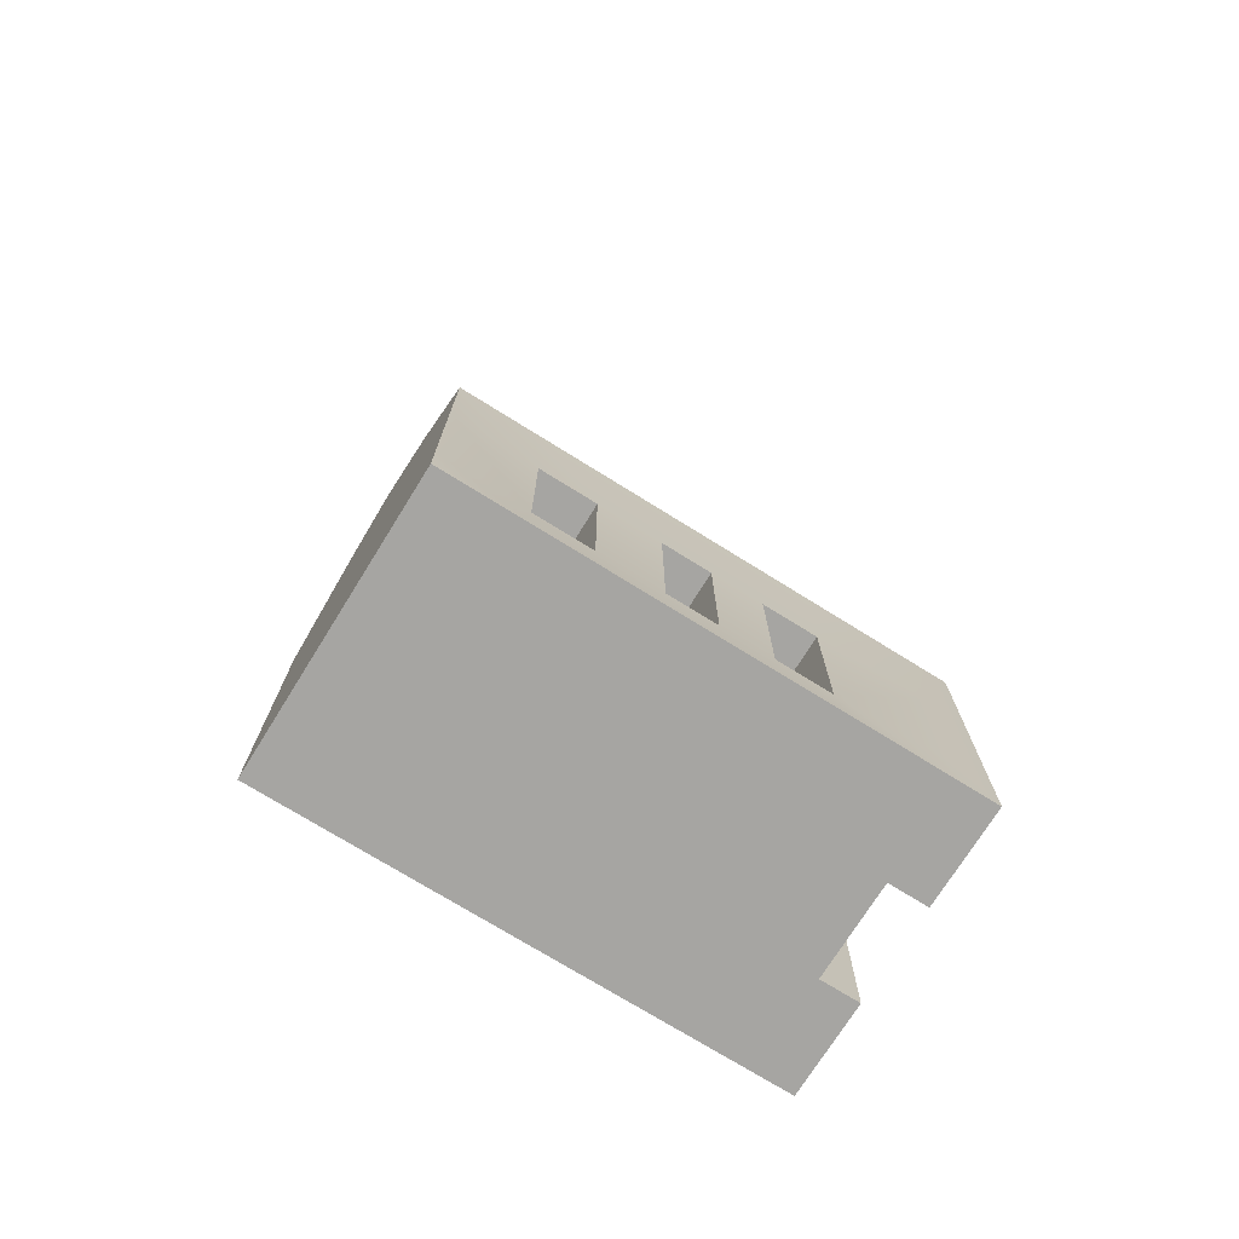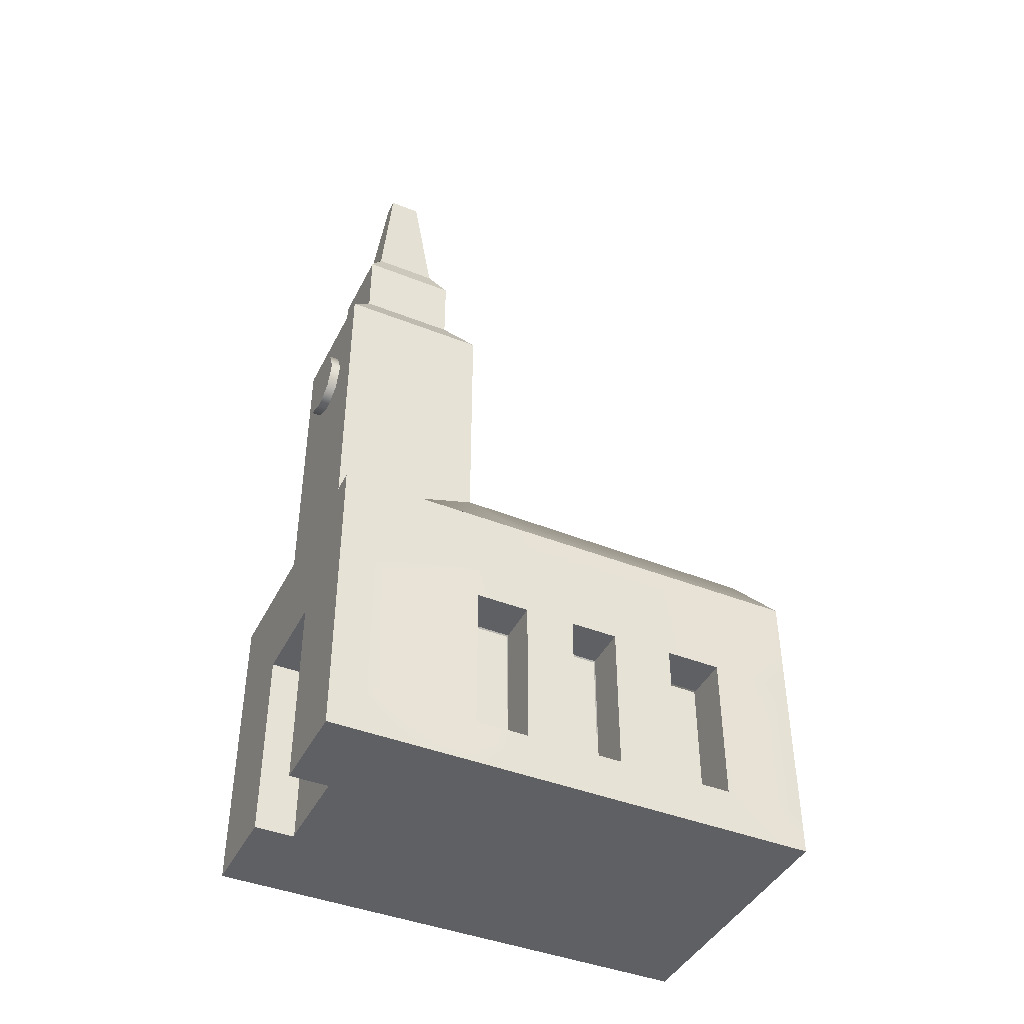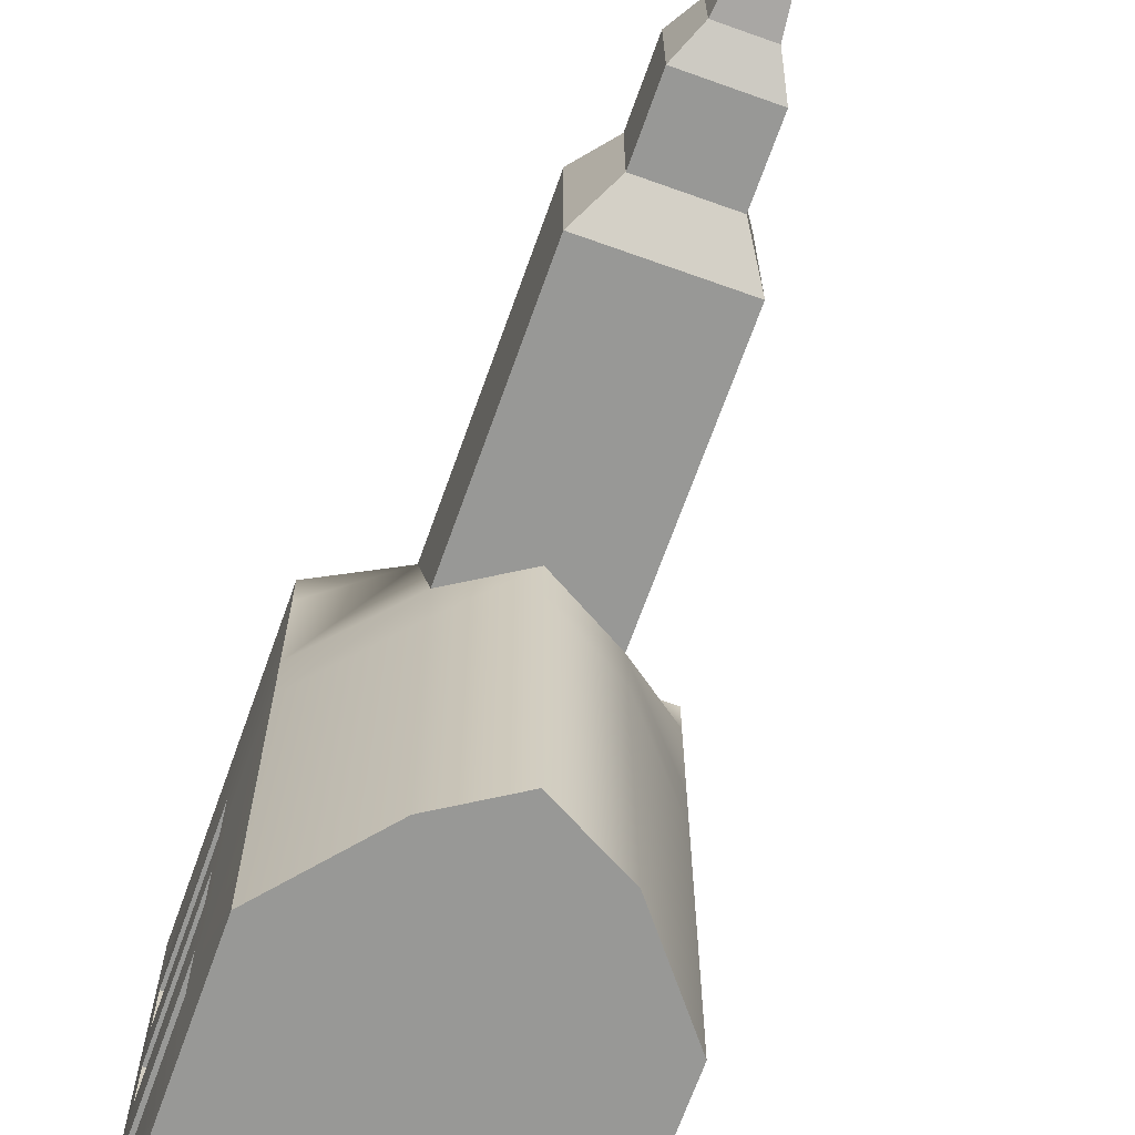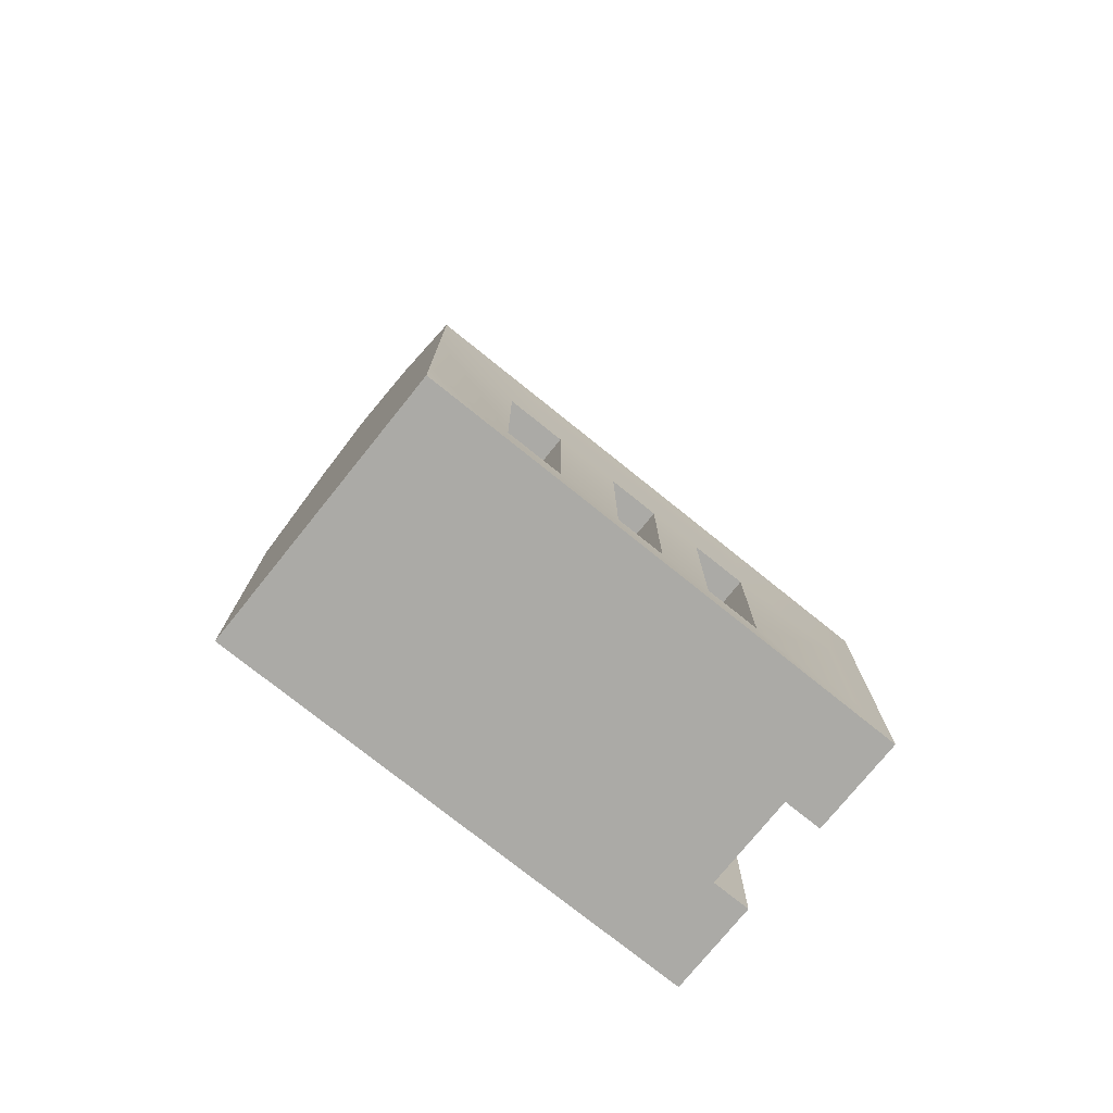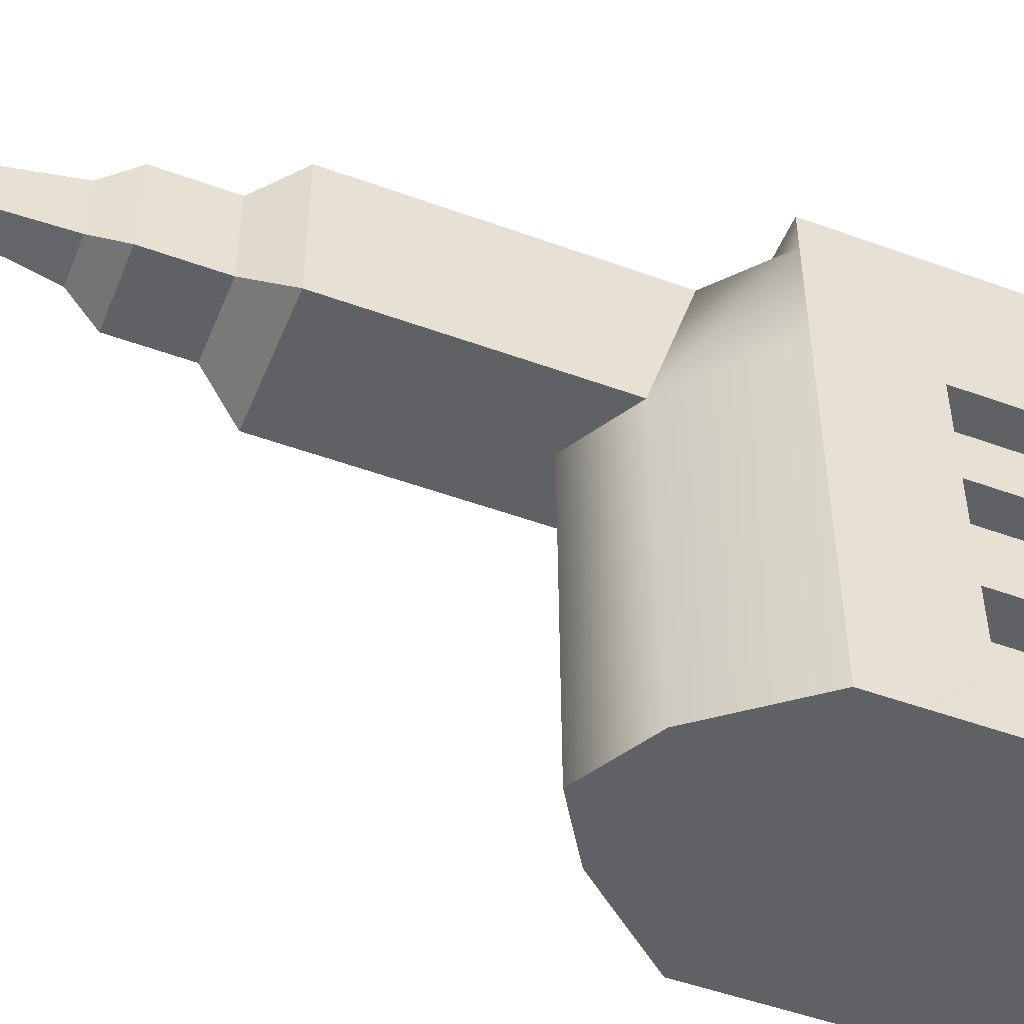
<metadata>
{"format":"obj","ext":"obj","renderer":"f3d","projection":"perspective","resolution":1024,"background":"white","views":[{"elev":-73.7,"azim":-121.9,"up":"+Y"},{"elev":-42.7,"azim":64.7,"up":"+Y"},{"elev":-68.4,"azim":160.3,"up":"+Z"},{"elev":-75.8,"azim":-128.8,"up":"+Y"},{"elev":-49.8,"azim":-111.9,"up":"+Z"}]}
</metadata>
<code>
v  -3.077 0 10.46
v  -9.88 0 10.46
v  -9.88 0 7.74
v  -3.077 0 7.74
v  -9.88 3.047 10.46
v  -3.077 3.047 10.46
v  10.12 3.047 10.46
v  10.12 0 10.46
v  10.12 0 7.74
v  10.12 3.047 7.74
v  10.12 3.047 -24.54
v  10.12 0 -24.54
v  3.539 0 -24.54
v  3.679 3.763 -24.54
v  -9.88 3.047 -24.54
v  -9.88 0 -24.54
v  -9.88 0 -18.63
v  -9.701 3.047 -18.63
v  -3.077 0 -18.63
v  -3.077 0 -24.54
v  0.3948 0 -24.54
v  0.3948 0 -18.63
v  -3.264 3.763 -24.54
v  0.3948 4.077 -24.54
v  3.539 0 -18.63
v  10.12 0 -18.63
v  3.539 3.047 10.46
v  3.539 0 10.46
v  -9.88 0 0.2967
v  -3.077 0 0.2967
v  10.12 0 0.2967
v  10.3 3.047 0.2967
v  -9.88 3.047 7.74
v  3.539 0 7.74
v  -9.701 3.047 0.2967
v  0.3948 0 0.2967
v  3.539 0 0.2967
v  0.3948 0 7.74
v  -9.88 0 -3.447
v  -3.077 0 -3.447
v  10.12 0 -3.447
v  10.3 3.047 -3.447
v  4.915 45.48 -1.252
v  4.915 45.48 9.288
v  4.915 24.5 9.288
v  4.915 27.66 -1.252
v  0.463 30.45 -1.252
v  0.463 45.48 -1.252
v  -4.453 45.48 9.288
v  -4.453 45.48 -1.252
v  -4.453 27.66 -1.252
v  -4.453 24.5 9.288
v  0.463 24.5 9.288
v  0.463 45.48 9.288
v  3.054 53.44 0.6092
v  3.054 53.44 7.427
v  3.054 48.38 7.427
v  3.054 48.38 0.6092
v  0.3708 48.38 0.6092
v  0.3708 53.44 0.6092
v  -2.593 53.44 7.427
v  -2.593 53.44 0.6092
v  -2.593 48.38 0.6092
v  -2.593 48.38 7.427
v  0.3708 48.38 7.427
v  0.3708 53.44 7.427
v  -9.88 13.76 10.46
v  -3.077 13.76 10.46
v  -3.077 21.26 10.46
v  -9.88 21.26 10.46
v  10.12 13.76 10.46
v  10.12 13.76 7.74
v  10.12 21.26 7.74
v  10.12 21.26 10.46
v  10.12 21.26 -24.54
v  10.12 13.76 -24.54
v  4.173 16.99 -24.54
v  4.782 27.6 -24.54
v  -9.701 13.76 -3.447
v  -9.701 13.76 0.2967
v  -9.88 21.26 0.2967
v  -9.88 21.26 -3.447
v  0.3948 13.76 10.46
v  0.3948 21.26 10.46
v  -3.918 16.99 -24.54
v  -9.88 13.76 -24.54
v  -9.88 21.26 -24.54
v  -4.728 27.6 -24.54
v  0.3948 18.41 -24.54
v  0.3948 30.38 -24.54
v  3.539 13.76 10.46
v  3.539 21.26 10.46
v  10.3 13.76 0.2967
v  10.12 21.26 0.2967
v  -9.88 13.76 7.74
v  -9.88 21.26 7.74
v  10.3 13.76 -18.63
v  10.12 21.26 -18.63
v  10.3 3.047 -18.63
v  -9.701 3.047 -3.447
v  0.3948 0 -3.447
v  3.539 0 -3.447
v  -9.88 0 -6.975
v  -3.077 0 -6.975
v  10.12 0 -6.975
v  10.3 3.047 -6.975
v  -9.88 21.26 -6.975
v  -9.701 13.76 -6.975
v  10.3 13.76 -3.447
v  10.12 21.26 -3.447
v  -9.701 3.047 -6.975
v  0.3948 0 -6.975
v  3.539 0 -6.975
v  10.3 13.76 -6.975
v  10.12 21.26 -6.975
v  -9.88 0 -10.34
v  -3.077 0 -10.34
v  10.12 0 -10.34
v  10.3 3.047 -10.34
v  -9.88 21.26 -10.34
v  -9.701 13.76 -10.34
v  -9.701 3.047 -10.34
v  0.3948 0 -10.34
v  3.539 0 -10.34
v  10.3 13.76 -10.34
v  10.12 21.26 -10.34
v  -9.88 0 -14.69
v  -3.077 0 -14.69
v  10.12 0 -14.69
v  10.3 3.047 -14.69
v  -9.88 21.26 -14.69
v  -9.701 13.76 -14.69
v  -9.701 3.047 -14.69
v  0.3948 0 -14.69
v  3.539 0 -14.69
v  10.3 13.76 -14.69
v  10.12 21.26 -14.69
v  -9.88 21.26 -18.63
v  -9.701 13.76 -18.63
g hull
f 1 2 3 4
f 5 2 1 6
f 7 8 9 10
f 11 12 13 14
f 15 16 17 18
f 19 20 21 22
f 15 23 20 16
f 14 13 21 24
f 25 13 12 26
f 27 28 8 7
f 4 3 29 30
f 10 9 31 32
f 33 3 2 5
f 34 9 8 28
f 35 29 3 33
f 36 37 34 38
f 37 31 9 34
f 30 29 39 40
f 32 31 41 42
f 43 44 45 46
f 43 46 47 48
f 49 50 51 52
f 49 52 53 54
f 55 56 57 58
f 55 58 59 60
f 61 62 63 64
f 61 64 65 66
f 22 21 13 25
f 23 24 21 20
f 36 38 4 30
f 48 47 51 50
f 54 53 45 44
f 66 65 57 56
f 67 68 69 70
f 71 72 73 74
f 75 76 77 78
f 79 80 81 82
f 68 83 84 69
f 85 86 87 88
f 78 77 89 90
f 91 71 74 92
f 72 93 94 73
f 95 67 70 96
f 80 95 96 81
f 97 76 75 98
f 83 91 92 84
f 89 85 88 90
f 5 6 68 67
f 7 10 72 71
f 76 11 14 77
f 23 15 86 85
f 77 14 24 89
f 27 7 71 91
f 10 32 93 72
f 33 5 67 95
f 35 33 95 80
f 99 11 76 97
f 24 23 85 89
f 100 39 29 35
f 40 101 36 30
f 102 41 31 37
f 40 39 103 104
f 42 41 105 106
f 101 102 37 36
f 79 82 107 108
f 109 110 94 93
f 100 79 108 111
f 111 103 39 100
f 104 112 101 40
f 113 105 41 102
f 112 113 102 101
f 114 115 110 109
f 106 114 109 42
f 104 103 116 117
f 106 105 118 119
f 108 107 120 121
f 122 116 103 111
f 117 123 112 104
f 124 118 105 113
f 123 124 113 112
f 125 126 115 114
f 117 116 127 128
f 119 118 129 130
f 121 120 131 132
f 122 121 132 133
f 133 127 116 122
f 128 134 123 117
f 135 129 118 124
f 134 135 124 123
f 136 137 126 125
f 130 136 125 119
f 128 127 17 19
f 130 129 26 99
f 132 131 138 139
f 18 17 127 133
f 19 22 134 128
f 25 26 129 135
f 22 25 135 134
f 97 98 137 136
f 19 17 16 20
f 99 26 12 11
f 139 138 87 86
f 18 139 86 15
v  -6.762 3.047 -3.447
v  -6.762 3.047 0.2967
v  -6.762 13.76 0.2967
v  -6.762 13.76 -3.447
v  7.002 3.047 -3.447
v  7.002 13.76 -3.447
v  7.002 13.76 0.2967
v  7.002 3.047 0.2967
v  -6.762 3.047 -6.975
v  -6.762 13.76 -6.975
v  -6.762 13.76 -10.34
v  -6.762 3.047 -10.34
v  7.002 3.047 -10.34
v  7.002 13.76 -10.34
v  7.002 13.76 -6.975
v  7.002 3.047 -6.975
v  -6.762 3.047 -14.69
v  -6.762 13.76 -14.69
v  -6.762 13.76 -18.63
v  -6.762 3.047 -18.63
v  7.002 3.047 -18.63
v  7.002 13.76 -18.63
v  7.002 13.76 -14.69
v  7.002 3.047 -14.69
g windows
f 140 141 142 143
f 144 145 146 147
f 148 149 150 151
f 152 153 154 155
f 156 157 158 159
f 160 161 162 163
v  -6.583 13.76 -3.447
v  -6.583 13.76 0.2967
v  -9.701 13.76 0.2967
v  -9.701 13.76 -3.447
v  -6.583 3.047 -3.447
v  -9.701 3.047 -3.447
v  -6.583 3.047 0.2967
v  -9.701 3.047 0.2967
v  7.181 3.047 0.2967
v  7.181 13.76 0.2967
v  10.3 13.76 0.2967
v  10.3 3.047 0.2967
v  7.181 3.047 -3.447
v  10.3 3.047 -3.447
v  7.181 13.76 -3.447
v  10.3 13.76 -3.447
v  -6.583 13.76 -10.34
v  -6.583 13.76 -6.975
v  -9.701 13.76 -6.975
v  -9.701 13.76 -10.34
v  -6.583 3.047 -10.34
v  -9.701 3.047 -10.34
v  -6.583 3.047 -6.975
v  -9.701 3.047 -6.975
v  7.181 3.047 -6.975
v  7.181 13.76 -6.975
v  10.3 13.76 -6.975
v  10.3 3.047 -6.975
v  7.181 3.047 -10.34
v  10.3 3.047 -10.34
v  7.181 13.76 -10.34
v  10.3 13.76 -10.34
v  -6.583 13.76 -18.63
v  -6.583 13.76 -14.69
v  -9.701 13.76 -14.69
v  -9.701 13.76 -18.63
v  -6.583 3.047 -18.63
v  -9.701 3.047 -18.63
v  -6.583 3.047 -14.69
v  -9.701 3.047 -14.69
v  7.181 3.047 -14.69
v  7.181 13.76 -14.69
v  10.3 13.76 -14.69
v  10.3 3.047 -14.69
v  7.181 3.047 -18.63
v  10.3 3.047 -18.63
v  7.181 13.76 -18.63
v  10.3 13.76 -18.63
g frame
f 164 165 166 167
f 168 164 167 169
f 170 168 169 171
f 165 170 171 166
f 172 173 174 175
f 176 172 175 177
f 178 176 177 179
f 173 178 179 174
f 180 181 182 183
f 184 180 183 185
f 186 184 185 187
f 181 186 187 182
f 188 189 190 191
f 192 188 191 193
f 194 192 193 195
f 189 194 195 190
f 196 197 198 199
f 200 196 199 201
f 202 200 201 203
f 197 202 203 198
f 204 205 206 207
f 208 204 207 209
f 210 208 209 211
f 205 210 211 206
v  1.881 41.82 8.934
v  2.578 40.14 8.934
v  0.197 40.14 8.934
v  0.197 42.52 8.934
v  -1.486 41.82 8.934
v  -2.184 40.14 8.934
v  -1.486 38.46 8.934
v  0.197 37.76 8.934
v  1.881 38.46 8.934
v  1.881 41.82 9.979
v  2.578 40.14 9.979
v  0.197 42.52 9.979
v  -1.486 41.82 9.979
v  -2.184 40.14 9.979
v  -1.486 38.46 9.979
v  0.197 37.76 9.979
v  1.881 38.46 9.979
v  0.197 40.14 9.979
g hole
f 212 213 214 215
f 216 215 214 217
f 218 217 214 219
f 220 219 214 213
f 221 222 213 212
f 223 221 212 215
f 224 223 215 216
f 225 224 216 217
f 226 225 217 218
f 227 226 218 219
f 228 227 219 220
f 222 228 220 213
f 222 221 229 228
f 223 224 229 221
f 225 226 229 224
f 227 228 229 226
v  -9.88 21.26 7.74
v  -9.88 21.26 10.46
v  -3.077 21.26 10.46
v  -4.453 24.5 9.288
v  0.463 24.5 9.288
v  0.3948 21.26 10.46
v  4.915 24.5 9.288
v  3.539 21.26 10.46
v  10.12 21.26 10.46
v  10.12 21.26 7.74
v  -4.453 27.66 -1.252
v  -9.88 21.26 0.2967
v  0.2581 65.74 5.153
v  0.7801 65.74 5.153
v  0.7801 65.74 2.884
v  0.2581 65.74 2.884
v  10.12 21.26 0.2967
v  4.915 27.66 -1.252
v  -9.88 21.26 -3.447
v  -4.495 27.65 -4.761
v  0.463 30.45 -1.252
v  4.895 27.65 -4.761
v  0.4528 30.44 -4.761
v  10.12 21.26 -3.447
v  3.054 48.38 0.6092
v  3.054 48.38 7.427
v  4.915 45.48 9.288
v  4.915 45.48 -1.252
v  0.463 45.48 -1.252
v  0.3708 48.38 0.6092
v  -2.593 48.38 7.427
v  -2.593 48.38 0.6092
v  -4.453 45.48 -1.252
v  -4.453 45.48 9.288
v  0.463 45.48 9.288
v  0.3708 48.38 7.427
v  1.917 55.72 1.746
v  1.917 55.72 6.29
v  3.054 53.44 7.427
v  3.054 53.44 0.6092
v  0.3708 53.44 0.6092
v  0.3145 55.72 1.746
v  -1.456 55.72 6.29
v  -1.456 55.72 1.746
v  -2.593 53.44 0.6092
v  -2.593 53.44 7.427
v  0.3708 53.44 7.427
v  0.3145 55.72 6.29
v  -0.3183 65.74 5.153
v  -0.3183 65.74 2.884
v  -4.662 27.61 -18.99
v  0.4111 30.4 -18.99
v  0.3948 30.38 -24.54
v  -4.728 27.6 -24.54
v  -9.88 21.26 -6.975
v  -4.534 27.64 -8.07
v  4.876 27.64 -8.07
v  0.4431 30.43 -8.07
v  10.12 21.26 -6.975
v  -9.88 21.26 -10.34
v  -4.571 27.64 -11.22
v  4.858 27.64 -11.22
v  0.4338 30.42 -11.22
v  10.12 21.26 -10.34
v  -9.88 21.26 -14.69
v  -4.619 27.62 -15.3
v  4.835 27.62 -15.3
v  0.4219 30.41 -15.3
v  10.12 21.26 -14.69
v  -9.88 21.26 -18.63
v  4.814 27.61 -18.99
v  10.12 21.26 -18.63
v  -9.88 21.26 -24.54
v  4.782 27.6 -24.54
v  10.12 21.26 -24.54
g roof
f 230 231 232 233
f 234 233 232 235
f 236 237 238 239
f 230 233 240 241
f 242 243 244 245
f 236 239 246 247
f 248 241 240 249
f 250 247 251 252
f 247 246 253 251
f 254 255 256 257
f 254 257 258 259
f 260 261 262 263
f 260 263 264 265
f 266 267 268 269
f 266 269 270 271
f 272 273 274 275
f 272 275 276 277
f 244 243 267 266
f 244 266 271 245
f 278 279 273 272
f 278 272 277 242
f 234 235 237 236
f 242 245 279 278
f 280 281 282 283
f 261 259 258 262
f 255 265 264 256
f 270 259 261 274
f 273 271 270 274
f 267 277 276 268
f 279 245 271 273
f 243 242 277 267
f 284 248 249 285
f 252 251 286 287
f 251 253 288 286
f 252 249 240 250
f 287 285 249 252
f 289 284 285 290
f 287 286 291 292
f 286 288 293 291
f 292 290 285 287
f 294 289 290 295
f 292 291 296 297
f 291 293 298 296
f 297 295 290 292
f 299 294 295 280
f 297 296 300 281
f 296 298 301 300
f 281 280 295 297
f 302 299 280 283
f 281 300 303 282
f 300 301 304 303
v  -3.077 3.047 7.679
v  -3.077 0 7.679
v  0.3948 0 7.679
v  0.3948 3.047 7.679
v  3.539 0 7.679
v  3.539 3.047 7.679
v  -3.077 13.76 7.679
v  -3.077 13.76 10.46
v  -3.077 3.047 10.46
v  3.539 0 10.46
v  3.539 3.047 10.46
v  0.3948 13.76 7.679
v  3.539 13.76 7.679
v  3.539 13.76 10.46
v  0.3948 13.76 10.46
v  -3.077 0 10.46
g door
f 305 306 307 308
f 308 307 309 310
f 311 312 313 305
f 309 314 315 310
f 316 317 318 319
f 311 316 319 312
f 305 308 316 311
f 308 310 317 316
f 305 313 320 306
f 310 315 318 317

</code>
